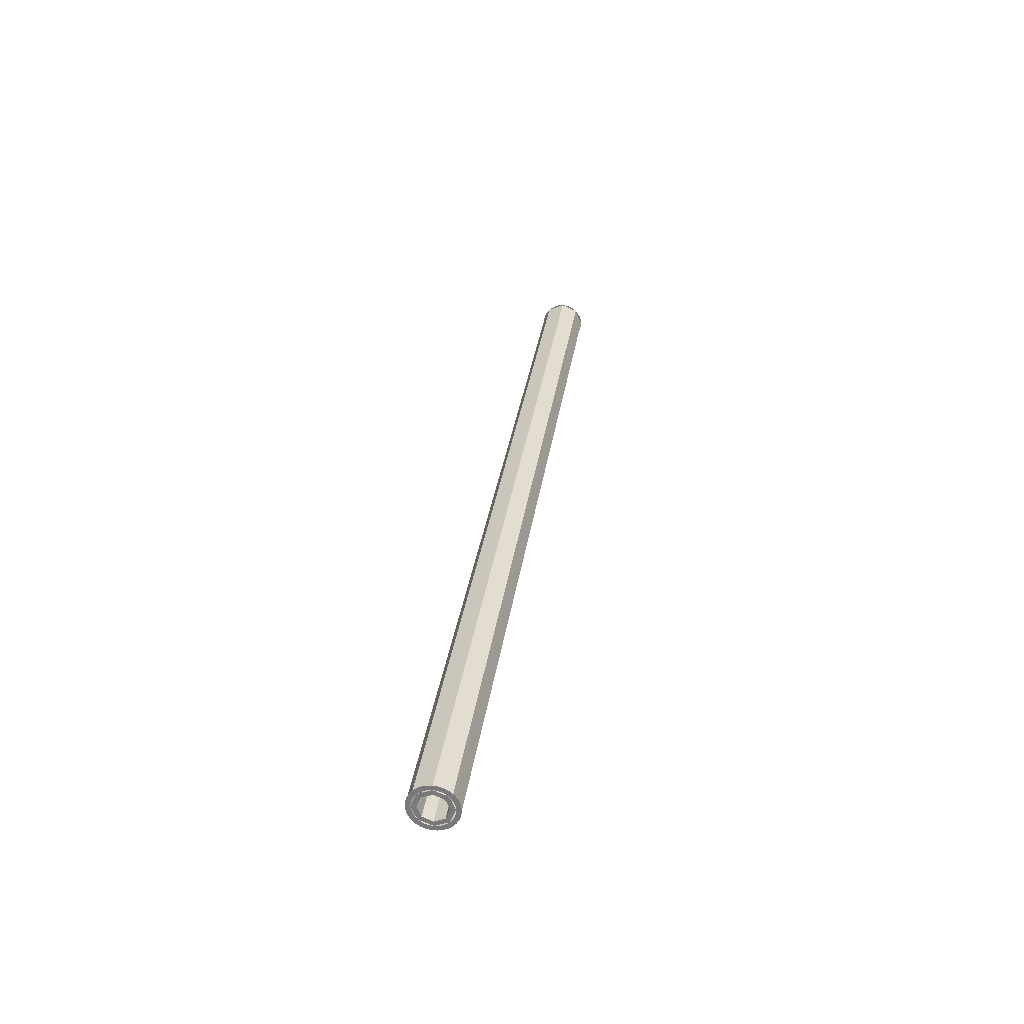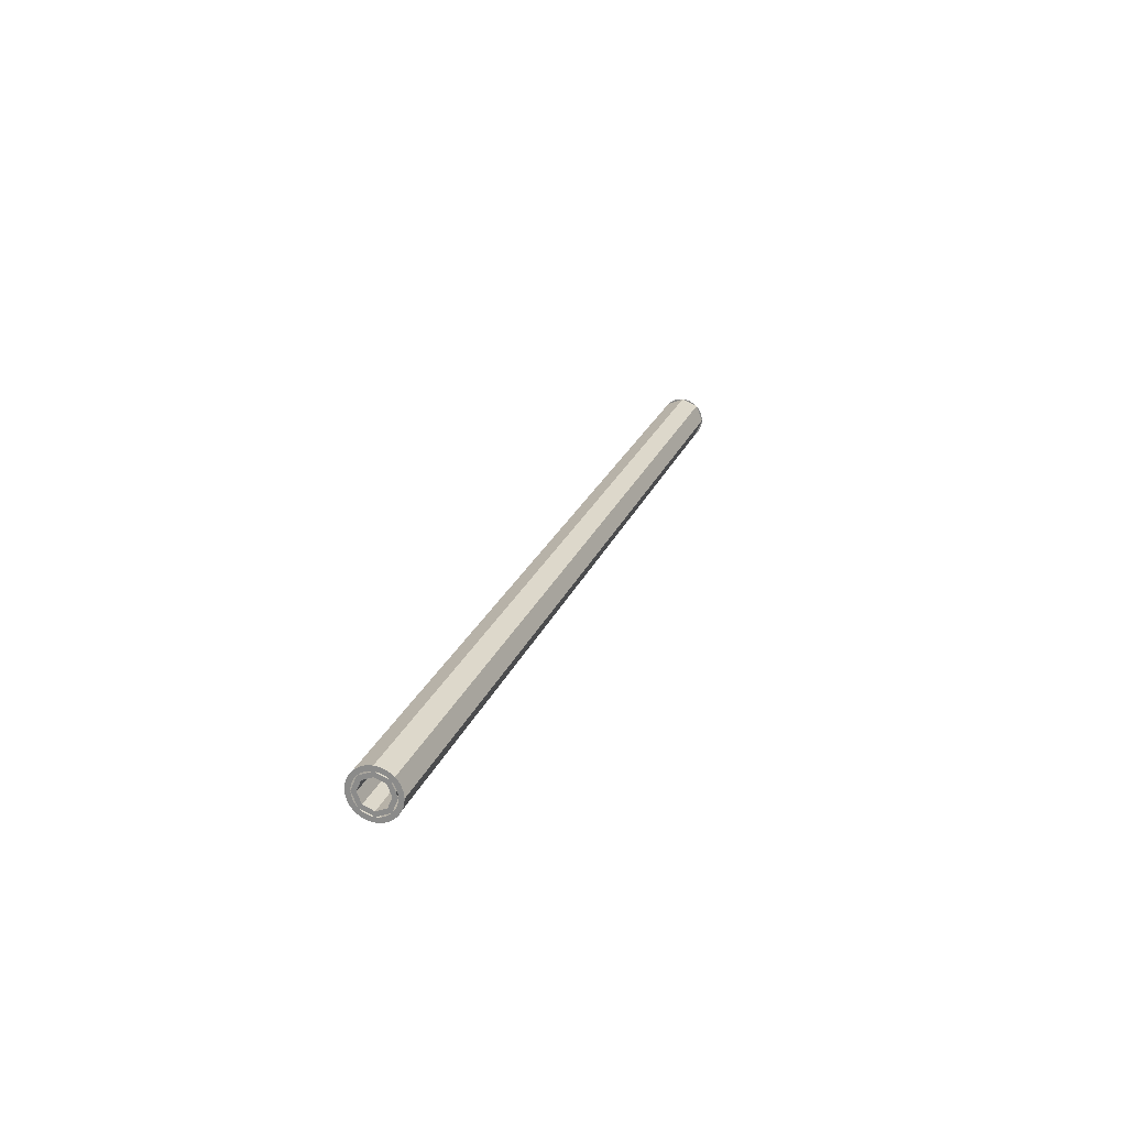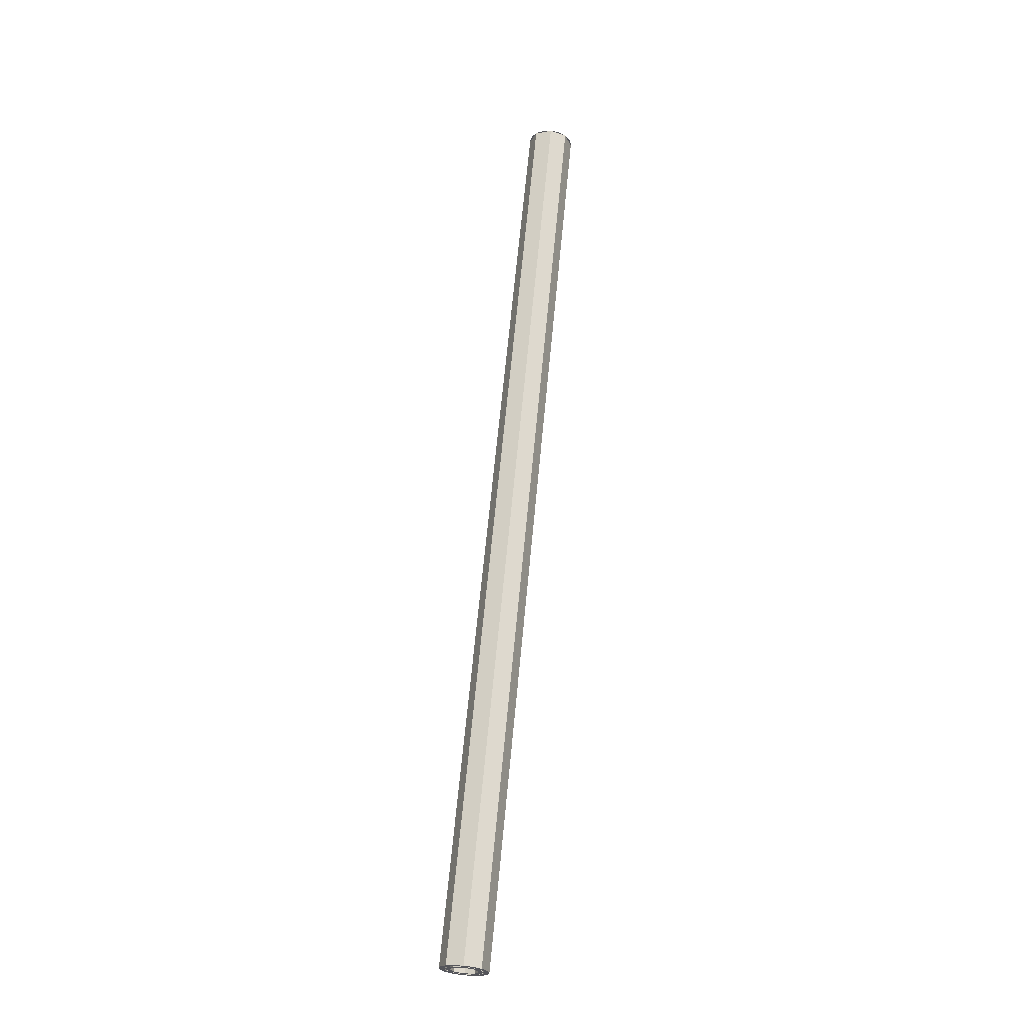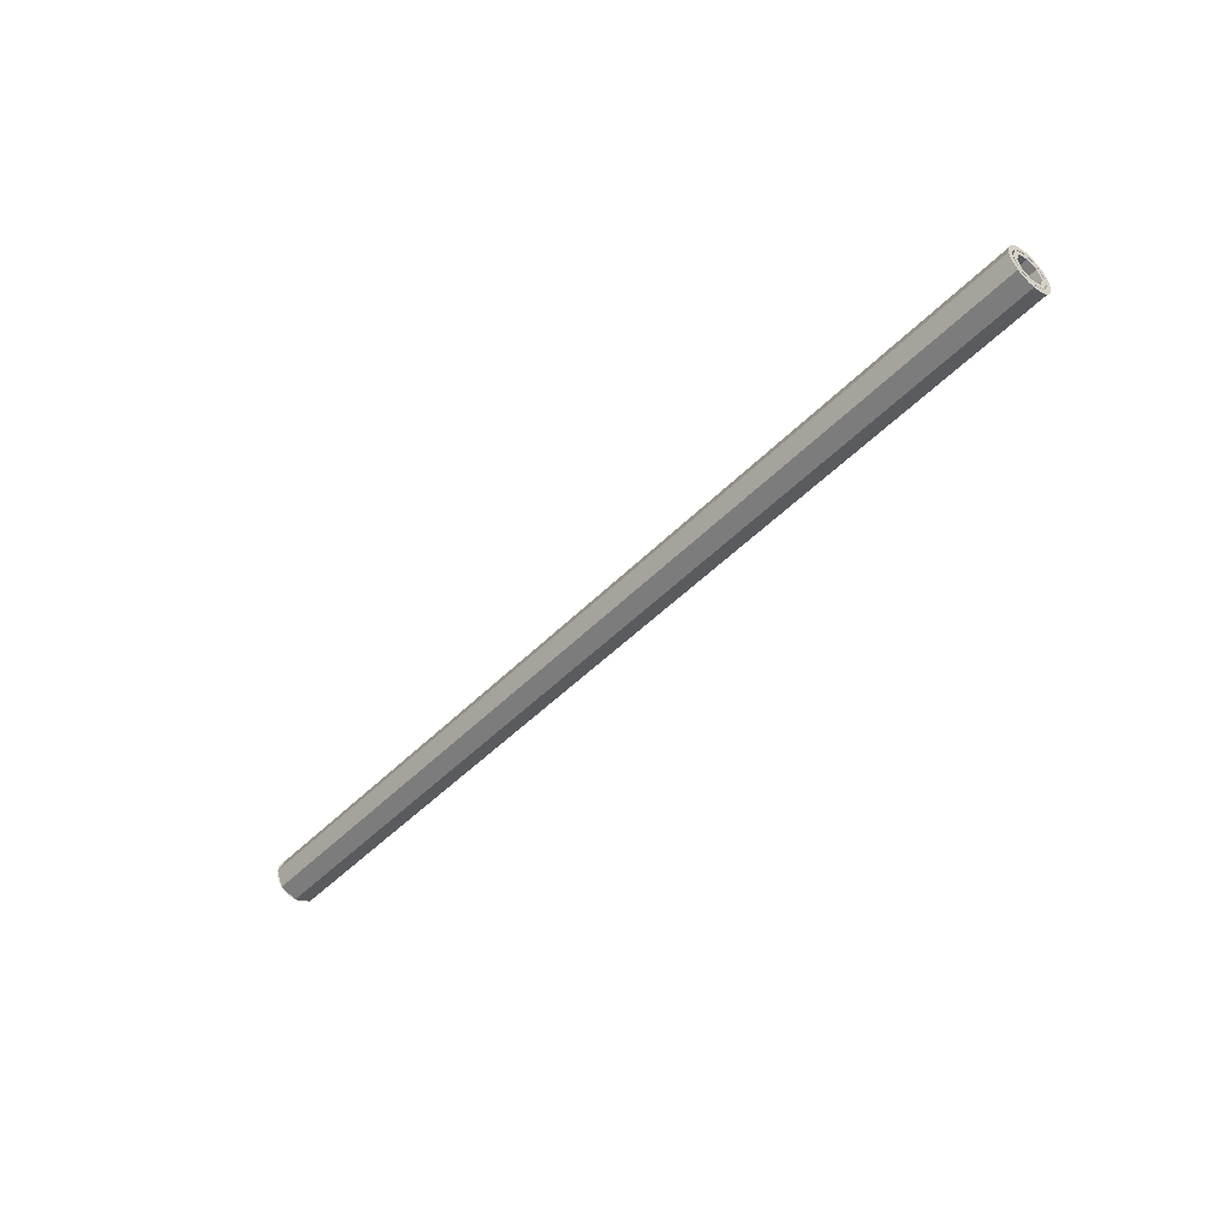
<metadata>
{"format":"obj","ext":"obj","renderer":"f3d","projection":"perspective","resolution":1024,"background":"white","views":[{"elev":31.0,"azim":-82.2,"up":"+Z"},{"elev":21.9,"azim":107.0,"up":"+Y"},{"elev":64.9,"azim":95.4,"up":"+Y"},{"elev":-47.2,"azim":-131.3,"up":"+Z"}]}
</metadata>
<code>
v -5 0.2 0
v -5 0.1414 0.1414
v -5 0.1061 0.1061
v -5 0.15 0
v -5 0.1414 0.1414
v -5 0 0.2
v -5 0 0.15
v -5 0.1061 0.1061
v -5 0 0.2
v -5 -0.1414 0.1414
v -5 -0.1061 0.1061
v -5 0 0.15
v -5 -0.1414 0.1414
v -5 -0.2 0
v -5 -0.15 0
v -5 -0.1061 0.1061
v -5 -0.2 0
v -5 -0.1414 -0.1414
v -5 -0.1061 -0.1061
v -5 -0.15 0
v -5 -0.1414 -0.1414
v -5 0 -0.2
v -5 0 -0.15
v -5 -0.1061 -0.1061
v -5 0 -0.2
v -5 0.1414 -0.1414
v -5 0.1061 -0.1061
v -5 0 -0.15
v -5 0.1414 -0.1414
v -5 0.2 0
v -5 0.15 0
v -5 0.1061 -0.1061
v -5 0.25 0
v -5 0.2478 0.03263
v -5 0.1983 0.0261
v -5 0.2 0
v -5 0.2478 0.03263
v -5 0.2415 0.0647
v -5 0.1932 0.05176
v -5 0.1983 0.0261
v -5 0.2415 0.0647
v -5 0.231 0.09567
v -5 0.1848 0.07654
v -5 0.1932 0.05176
v -5 0.231 0.09567
v -5 0.2165 0.125
v -5 0.1732 0.1
v -5 0.1848 0.07654
v -5 0.2165 0.125
v -5 0.1983 0.1522
v -5 0.1587 0.1218
v -5 0.1732 0.1
v -5 0.1983 0.1522
v -5 0.1768 0.1768
v -5 0.1414 0.1414
v -5 0.1587 0.1218
v -5 0.1768 0.1768
v -5 0.1522 0.1983
v -5 0.1218 0.1587
v -5 0.1414 0.1414
v -5 0.1522 0.1983
v -5 0.125 0.2165
v -5 0.1 0.1732
v -5 0.1218 0.1587
v -5 0.125 0.2165
v -5 0.09567 0.231
v -5 0.07654 0.1848
v -5 0.1 0.1732
v -5 0.09567 0.231
v -5 0.0647 0.2415
v -5 0.05176 0.1932
v -5 0.07654 0.1848
v -5 0.0647 0.2415
v -5 0.03263 0.2478
v -5 0.0261 0.1983
v -5 0.05176 0.1932
v -5 0.03263 0.2478
v -5 0 0.25
v -5 0 0.2
v -5 0.0261 0.1983
v -5 0 0.25
v -5 -0.03263 0.2478
v -5 -0.0261 0.1983
v -5 0 0.2
v -5 -0.03263 0.2478
v -5 -0.0647 0.2415
v -5 -0.05176 0.1932
v -5 -0.0261 0.1983
v -5 -0.0647 0.2415
v -5 -0.09567 0.231
v -5 -0.07654 0.1848
v -5 -0.05176 0.1932
v -5 -0.09567 0.231
v -5 -0.125 0.2165
v -5 -0.1 0.1732
v -5 -0.07654 0.1848
v -5 -0.125 0.2165
v -5 -0.1522 0.1983
v -5 -0.1218 0.1587
v -5 -0.1 0.1732
v -5 -0.1522 0.1983
v -5 -0.1768 0.1768
v -5 -0.1414 0.1414
v -5 -0.1218 0.1587
v -5 -0.1768 0.1768
v -5 -0.1983 0.1522
v -5 -0.1587 0.1218
v -5 -0.1414 0.1414
v -5 -0.1983 0.1522
v -5 -0.2165 0.125
v -5 -0.1732 0.1
v -5 -0.1587 0.1218
v -5 -0.2165 0.125
v -5 -0.231 0.09567
v -5 -0.1848 0.07654
v -5 -0.1732 0.1
v -5 -0.231 0.09567
v -5 -0.2415 0.0647
v -5 -0.1932 0.05176
v -5 -0.1848 0.07654
v -5 -0.2415 0.0647
v -5 -0.2478 0.03263
v -5 -0.1983 0.0261
v -5 -0.1932 0.05176
v -5 -0.2478 0.03263
v -5 -0.25 0
v -5 -0.2 0
v -5 -0.1983 0.0261
v -5 -0.25 0
v -5 -0.2478 -0.03263
v -5 -0.1983 -0.0261
v -5 -0.2 0
v -5 -0.2478 -0.03263
v -5 -0.2415 -0.0647
v -5 -0.1932 -0.05176
v -5 -0.1983 -0.0261
v -5 -0.2415 -0.0647
v -5 -0.231 -0.09567
v -5 -0.1848 -0.07654
v -5 -0.1932 -0.05176
v -5 -0.231 -0.09567
v -5 -0.2165 -0.125
v -5 -0.1732 -0.1
v -5 -0.1848 -0.07654
v -5 -0.2165 -0.125
v -5 -0.1983 -0.1522
v -5 -0.1587 -0.1218
v -5 -0.1732 -0.1
v -5 -0.1983 -0.1522
v -5 -0.1768 -0.1768
v -5 -0.1414 -0.1414
v -5 -0.1587 -0.1218
v -5 -0.1768 -0.1768
v -5 -0.1522 -0.1983
v -5 -0.1218 -0.1587
v -5 -0.1414 -0.1414
v -5 -0.1522 -0.1983
v -5 -0.125 -0.2165
v -5 -0.1 -0.1732
v -5 -0.1218 -0.1587
v -5 -0.125 -0.2165
v -5 -0.09567 -0.231
v -5 -0.07654 -0.1848
v -5 -0.1 -0.1732
v -5 -0.09567 -0.231
v -5 -0.0647 -0.2415
v -5 -0.05176 -0.1932
v -5 -0.07654 -0.1848
v -5 -0.0647 -0.2415
v -5 -0.03263 -0.2478
v -5 -0.0261 -0.1983
v -5 -0.05176 -0.1932
v -5 -0.03263 -0.2478
v -5 0 -0.25
v -5 0 -0.2
v -5 -0.0261 -0.1983
v -5 0 -0.25
v -5 0.03263 -0.2478
v -5 0.0261 -0.1983
v -5 0 -0.2
v -5 0.03263 -0.2478
v -5 0.0647 -0.2415
v -5 0.05176 -0.1932
v -5 0.0261 -0.1983
v -5 0.0647 -0.2415
v -5 0.09567 -0.231
v -5 0.07654 -0.1848
v -5 0.05176 -0.1932
v -5 0.09567 -0.231
v -5 0.125 -0.2165
v -5 0.1 -0.1732
v -5 0.07654 -0.1848
v -5 0.125 -0.2165
v -5 0.1522 -0.1983
v -5 0.1218 -0.1587
v -5 0.1 -0.1732
v -5 0.1522 -0.1983
v -5 0.1768 -0.1768
v -5 0.1414 -0.1414
v -5 0.1218 -0.1587
v -5 0.1768 -0.1768
v -5 0.1983 -0.1522
v -5 0.1587 -0.1218
v -5 0.1414 -0.1414
v -5 0.1983 -0.1522
v -5 0.2165 -0.125
v -5 0.1732 -0.1
v -5 0.1587 -0.1218
v -5 0.2165 -0.125
v -5 0.231 -0.09567
v -5 0.1848 -0.07654
v -5 0.1732 -0.1
v -5 0.231 -0.09567
v -5 0.2415 -0.0647
v -5 0.1932 -0.05176
v -5 0.1848 -0.07654
v -5 0.2415 -0.0647
v -5 0.2478 -0.03263
v -5 0.1983 -0.0261
v -5 0.1932 -0.05176
v -5 0.2478 -0.03263
v -5 0.25 0
v -5 0.2 0
v -5 0.1983 -0.0261
v 5 -0.2 0
v 5 -0.1414 0.1414
v 5 -0.1061 0.1061
v 5 -0.15 0
v 5 -0.1414 0.1414
v 5 0 0.2
v 5 0 0.15
v 5 -0.1061 0.1061
v 5 0 0.2
v 5 0.1414 0.1414
v 5 0.1061 0.1061
v 5 0 0.15
v 5 0.1414 0.1414
v 5 0.2 0
v 5 0.15 0
v 5 0.1061 0.1061
v 5 0.2 0
v 5 0.1414 -0.1414
v 5 0.1061 -0.1061
v 5 0.15 0
v 5 0.1414 -0.1414
v 5 0 -0.2
v 5 0 -0.15
v 5 0.1061 -0.1061
v 5 0 -0.2
v 5 -0.1414 -0.1414
v 5 -0.1061 -0.1061
v 5 0 -0.15
v 5 -0.1414 -0.1414
v 5 -0.2 0
v 5 -0.15 0
v 5 -0.1061 -0.1061
v 5 -0.25 0
v 5 -0.2478 0.03263
v 5 -0.1983 0.0261
v 5 -0.2 0
v 5 -0.2478 0.03263
v 5 -0.2415 0.0647
v 5 -0.1932 0.05176
v 5 -0.1983 0.0261
v 5 -0.2415 0.0647
v 5 -0.231 0.09567
v 5 -0.1848 0.07654
v 5 -0.1932 0.05176
v 5 -0.231 0.09567
v 5 -0.2165 0.125
v 5 -0.1732 0.1
v 5 -0.1848 0.07654
v 5 -0.2165 0.125
v 5 -0.1983 0.1522
v 5 -0.1587 0.1218
v 5 -0.1732 0.1
v 5 -0.1983 0.1522
v 5 -0.1768 0.1768
v 5 -0.1414 0.1414
v 5 -0.1587 0.1218
v 5 -0.1768 0.1768
v 5 -0.1522 0.1983
v 5 -0.1218 0.1587
v 5 -0.1414 0.1414
v 5 -0.1522 0.1983
v 5 -0.125 0.2165
v 5 -0.1 0.1732
v 5 -0.1218 0.1587
v 5 -0.125 0.2165
v 5 -0.09567 0.231
v 5 -0.07654 0.1848
v 5 -0.1 0.1732
v 5 -0.09567 0.231
v 5 -0.0647 0.2415
v 5 -0.05176 0.1932
v 5 -0.07654 0.1848
v 5 -0.0647 0.2415
v 5 -0.03263 0.2478
v 5 -0.0261 0.1983
v 5 -0.05176 0.1932
v 5 -0.03263 0.2478
v 5 0 0.25
v 5 0 0.2
v 5 -0.0261 0.1983
v 5 0 0.25
v 5 0.03263 0.2478
v 5 0.0261 0.1983
v 5 0 0.2
v 5 0.03263 0.2478
v 5 0.0647 0.2415
v 5 0.05176 0.1932
v 5 0.0261 0.1983
v 5 0.0647 0.2415
v 5 0.09567 0.231
v 5 0.07654 0.1848
v 5 0.05176 0.1932
v 5 0.09567 0.231
v 5 0.125 0.2165
v 5 0.1 0.1732
v 5 0.07654 0.1848
v 5 0.125 0.2165
v 5 0.1522 0.1983
v 5 0.1218 0.1587
v 5 0.1 0.1732
v 5 0.1522 0.1983
v 5 0.1768 0.1768
v 5 0.1414 0.1414
v 5 0.1218 0.1587
v 5 0.1768 0.1768
v 5 0.1983 0.1522
v 5 0.1587 0.1218
v 5 0.1414 0.1414
v 5 0.1983 0.1522
v 5 0.2165 0.125
v 5 0.1732 0.1
v 5 0.1587 0.1218
v 5 0.2165 0.125
v 5 0.231 0.09567
v 5 0.1848 0.07654
v 5 0.1732 0.1
v 5 0.231 0.09567
v 5 0.2415 0.0647
v 5 0.1932 0.05176
v 5 0.1848 0.07654
v 5 0.2415 0.0647
v 5 0.2478 0.03263
v 5 0.1983 0.0261
v 5 0.1932 0.05176
v 5 0.2478 0.03263
v 5 0.25 0
v 5 0.2 0
v 5 0.1983 0.0261
v 5 0.25 0
v 5 0.2478 -0.03263
v 5 0.1983 -0.0261
v 5 0.2 0
v 5 0.2478 -0.03263
v 5 0.2415 -0.0647
v 5 0.1932 -0.05176
v 5 0.1983 -0.0261
v 5 0.2415 -0.0647
v 5 0.231 -0.09567
v 5 0.1848 -0.07654
v 5 0.1932 -0.05176
v 5 0.231 -0.09567
v 5 0.2165 -0.125
v 5 0.1732 -0.1
v 5 0.1848 -0.07654
v 5 0.2165 -0.125
v 5 0.1983 -0.1522
v 5 0.1587 -0.1218
v 5 0.1732 -0.1
v 5 0.1983 -0.1522
v 5 0.1768 -0.1768
v 5 0.1414 -0.1414
v 5 0.1587 -0.1218
v 5 0.1768 -0.1768
v 5 0.1522 -0.1983
v 5 0.1218 -0.1587
v 5 0.1414 -0.1414
v 5 0.1522 -0.1983
v 5 0.125 -0.2165
v 5 0.1 -0.1732
v 5 0.1218 -0.1587
v 5 0.125 -0.2165
v 5 0.09567 -0.231
v 5 0.07654 -0.1848
v 5 0.1 -0.1732
v 5 0.09567 -0.231
v 5 0.0647 -0.2415
v 5 0.05176 -0.1932
v 5 0.07654 -0.1848
v 5 0.0647 -0.2415
v 5 0.03263 -0.2478
v 5 0.0261 -0.1983
v 5 0.05176 -0.1932
v 5 0.03263 -0.2478
v 5 0 -0.25
v 5 0 -0.2
v 5 0.0261 -0.1983
v 5 0 -0.25
v 5 -0.03263 -0.2478
v 5 -0.0261 -0.1983
v 5 0 -0.2
v 5 -0.03263 -0.2478
v 5 -0.0647 -0.2415
v 5 -0.05176 -0.1932
v 5 -0.0261 -0.1983
v 5 -0.0647 -0.2415
v 5 -0.09567 -0.231
v 5 -0.07654 -0.1848
v 5 -0.05176 -0.1932
v 5 -0.09567 -0.231
v 5 -0.125 -0.2165
v 5 -0.1 -0.1732
v 5 -0.07654 -0.1848
v 5 -0.125 -0.2165
v 5 -0.1522 -0.1983
v 5 -0.1218 -0.1587
v 5 -0.1 -0.1732
v 5 -0.1522 -0.1983
v 5 -0.1768 -0.1768
v 5 -0.1414 -0.1414
v 5 -0.1218 -0.1587
v 5 -0.1768 -0.1768
v 5 -0.1983 -0.1522
v 5 -0.1587 -0.1218
v 5 -0.1414 -0.1414
v 5 -0.1983 -0.1522
v 5 -0.2165 -0.125
v 5 -0.1732 -0.1
v 5 -0.1587 -0.1218
v 5 -0.2165 -0.125
v 5 -0.231 -0.09567
v 5 -0.1848 -0.07654
v 5 -0.1732 -0.1
v 5 -0.231 -0.09567
v 5 -0.2415 -0.0647
v 5 -0.1932 -0.05176
v 5 -0.1848 -0.07654
v 5 -0.2415 -0.0647
v 5 -0.2478 -0.03263
v 5 -0.1983 -0.0261
v 5 -0.1932 -0.05176
v 5 -0.2478 -0.03263
v 5 -0.25 0
v 5 -0.2 0
v 5 -0.1983 -0.0261
v -5 0.1768 0.1768
v -5 0.25 0
v 5 0.25 0
v 5 0.1768 0.1768
v -5 0 0.25
v -5 0.1768 0.1768
v 5 0.1768 0.1768
v 5 0 0.25
v -5 -0.1768 0.1768
v -5 0 0.25
v 5 0 0.25
v 5 -0.1768 0.1768
v -5 -0.25 0
v -5 -0.1768 0.1768
v 5 -0.1768 0.1768
v 5 -0.25 0
v -5 -0.1768 -0.1768
v -5 -0.25 0
v 5 -0.25 0
v 5 -0.1768 -0.1768
v -5 0 -0.25
v -5 -0.1768 -0.1768
v 5 -0.1768 -0.1768
v 5 0 -0.25
v -5 0.1768 -0.1768
v -5 0 -0.25
v 5 0 -0.25
v 5 0.1768 -0.1768
v -5 0.25 0
v -5 0.1768 -0.1768
v 5 0.1768 -0.1768
v 5 0.25 0
v -5 0.1061 0.1061
v -5 0.15 0
v 5 0.15 0
v 5 0.1061 0.1061
v -5 0 0.15
v -5 0.1061 0.1061
v 5 0.1061 0.1061
v 5 0 0.15
v -5 -0.1061 0.1061
v -5 0 0.15
v 5 0 0.15
v 5 -0.1061 0.1061
v -5 -0.15 0
v -5 -0.1061 0.1061
v 5 -0.1061 0.1061
v 5 -0.15 0
v -5 -0.1061 -0.1061
v -5 -0.15 0
v 5 -0.15 0
v 5 -0.1061 -0.1061
v -5 0 -0.15
v -5 -0.1061 -0.1061
v 5 -0.1061 -0.1061
v 5 0 -0.15
v -5 0.1061 -0.1061
v -5 0 -0.15
v 5 0 -0.15
v 5 0.1061 -0.1061
v -5 0.15 0
v -5 0.1061 -0.1061
v 5 0.1061 -0.1061
v 5 0.15 0
g mesh658032
f 1 3 2
f 3 1 4
f 5 7 6
f 7 5 8
f 9 11 10
f 11 9 12
f 13 15 14
f 15 13 16
f 17 19 18
f 19 17 20
f 21 23 22
f 23 21 24
f 25 27 26
f 27 25 28
f 29 31 30
f 31 29 32
g mesh658034
f 33 35 34
f 35 33 36
f 37 39 38
f 39 37 40
f 41 43 42
f 43 41 44
f 45 47 46
f 47 45 48
f 49 51 50
f 51 49 52
f 53 55 54
f 55 53 56
f 57 59 58
f 59 57 60
f 61 63 62
f 63 61 64
f 65 67 66
f 67 65 68
f 69 71 70
f 71 69 72
f 73 75 74
f 75 73 76
f 77 79 78
f 79 77 80
f 81 83 82
f 83 81 84
f 85 87 86
f 87 85 88
f 89 91 90
f 91 89 92
f 93 95 94
f 95 93 96
f 97 99 98
f 99 97 100
f 101 103 102
f 103 101 104
f 105 107 106
f 107 105 108
f 109 111 110
f 111 109 112
f 113 115 114
f 115 113 116
f 117 119 118
f 119 117 120
f 121 123 122
f 123 121 124
f 125 127 126
f 127 125 128
f 129 131 130
f 131 129 132
f 133 135 134
f 135 133 136
f 137 139 138
f 139 137 140
f 141 143 142
f 143 141 144
f 145 147 146
f 147 145 148
f 149 151 150
f 151 149 152
f 153 155 154
f 155 153 156
f 157 159 158
f 159 157 160
f 161 163 162
f 163 161 164
f 165 167 166
f 167 165 168
f 169 171 170
f 171 169 172
f 173 175 174
f 175 173 176
f 177 179 178
f 179 177 180
f 181 183 182
f 183 181 184
f 185 187 186
f 187 185 188
f 189 191 190
f 191 189 192
f 193 195 194
f 195 193 196
f 197 199 198
f 199 197 200
f 201 203 202
f 203 201 204
f 205 207 206
f 207 205 208
f 209 211 210
f 211 209 212
f 213 215 214
f 215 213 216
f 217 219 218
f 219 217 220
f 221 223 222
f 223 221 224
g mesh658040
f 225 227 226
f 227 225 228
f 229 231 230
f 231 229 232
f 233 235 234
f 235 233 236
f 237 239 238
f 239 237 240
f 241 243 242
f 243 241 244
f 245 247 246
f 247 245 248
f 249 251 250
f 251 249 252
f 253 255 254
f 255 253 256
g mesh658042
f 257 259 258
f 259 257 260
f 261 263 262
f 263 261 264
f 265 267 266
f 267 265 268
f 269 271 270
f 271 269 272
f 273 275 274
f 275 273 276
f 277 279 278
f 279 277 280
f 281 283 282
f 283 281 284
f 285 287 286
f 287 285 288
f 289 291 290
f 291 289 292
f 293 295 294
f 295 293 296
f 297 299 298
f 299 297 300
f 301 303 302
f 303 301 304
f 305 307 306
f 307 305 308
f 309 311 310
f 311 309 312
f 313 315 314
f 315 313 316
f 317 319 318
f 319 317 320
f 321 323 322
f 323 321 324
f 325 327 326
f 327 325 328
f 329 331 330
f 331 329 332
f 333 335 334
f 335 333 336
f 337 339 338
f 339 337 340
f 341 343 342
f 343 341 344
f 345 347 346
f 347 345 348
f 349 351 350
f 351 349 352
f 353 355 354
f 355 353 356
f 357 359 358
f 359 357 360
f 361 363 362
f 363 361 364
f 365 367 366
f 367 365 368
f 369 371 370
f 371 369 372
f 373 375 374
f 375 373 376
f 377 379 378
f 379 377 380
f 381 383 382
f 383 381 384
f 385 387 386
f 387 385 388
f 389 391 390
f 391 389 392
f 393 395 394
f 395 393 396
f 397 399 398
f 399 397 400
f 401 403 402
f 403 401 404
f 405 407 406
f 407 405 408
f 409 411 410
f 411 409 412
f 413 415 414
f 415 413 416
f 417 419 418
f 419 417 420
f 421 423 422
f 423 421 424
f 425 427 426
f 427 425 428
f 429 431 430
f 431 429 432
f 433 435 434
f 435 433 436
f 437 439 438
f 439 437 440
f 441 443 442
f 443 441 444
f 445 447 446
f 447 445 448
g mesh658048
f 449 451 450
f 451 449 452
f 453 455 454
f 455 453 456
f 457 459 458
f 459 457 460
f 461 463 462
f 463 461 464
f 465 467 466
f 467 465 468
f 469 471 470
f 471 469 472
f 473 475 474
f 475 473 476
f 477 479 478
f 479 477 480
g mesh658050
f 481 482 483
f 483 484 481
f 485 486 487
f 487 488 485
f 489 490 491
f 491 492 489
f 493 494 495
f 495 496 493
f 497 498 499
f 499 500 497
f 501 502 503
f 503 504 501
f 505 506 507
f 507 508 505
f 509 510 511
f 511 512 509

</code>
